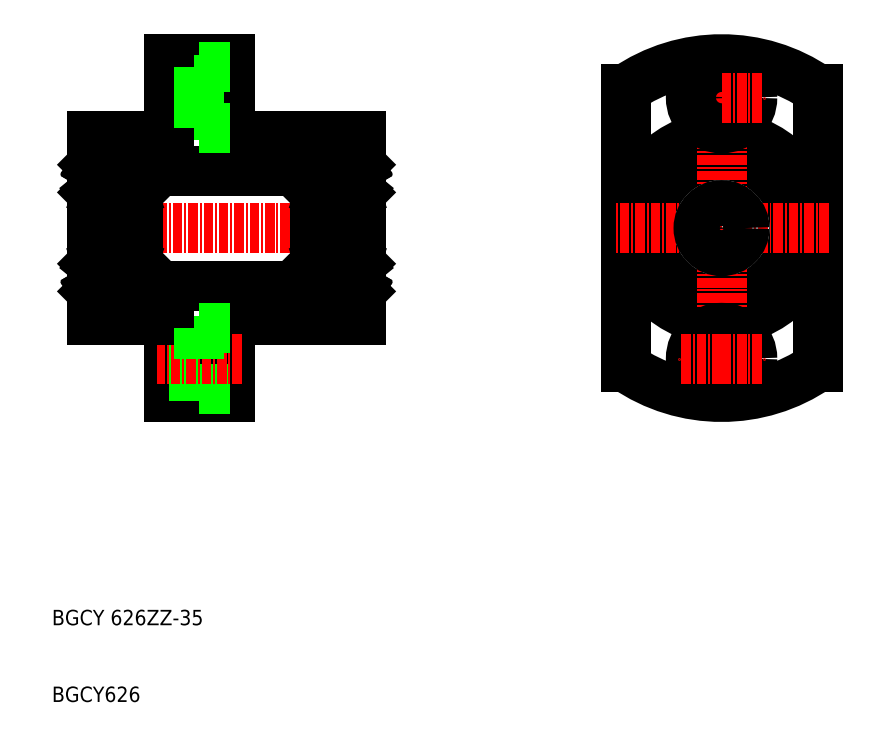
<metadata>
{"format":"dxf","ext":"dxf","renderer":"ezdxf+matplotlib","layout":"modelspace","background":"white","min_lineweight":24,"dpi":150}
</metadata>
<code>
0
SECTION
2
ENTITIES
0
LINE
8
0
10
141.5
20
118
30
0
11
158.5
21
118
31
0
0
LINE
8
0
10
141.5
20
142
30
0
11
158.5
21
142
31
0
0
LINE
8
0
10
129.5
20
122.5
30
0
11
152.5
21
122.5
31
0
0
LINE
8
0
10
129.5
20
137.5
30
0
11
152.5
21
137.5
31
0
0
LINE
8
CENTER
10
122
20
130
30
0
11
160
21
130
31
0
0
LINE
8
0
10
123.5
20
130
30
0
11
123.5
21
142
31
0
0
TEXT
8
0
10
118.2
20
78.23
30
0
40
2
1
BGCY 626ZZ-35
0
TEXT
8
0
10
118.2
20
68.23
30
0
40
2
1
BGCY626
0
LINE
8
0
10
133.5
20
118
30
0
11
133.5
21
108
31
0
0
LINE
8
0
10
141.5
20
108
30
0
11
141.5
21
118
31
0
0
LINE
8
0
10
137.4
20
109
30
0
11
137.4
21
113
31
0
0
LINE
8
0
10
141.5
20
111.9
30
0
11
133.5
21
111.9
31
0
0
LINE
8
0
10
133.5
20
108
30
0
11
141.5
21
108
31
0
0
LINE
8
0
10
137.4
20
110.7
30
0
11
133.5
21
110.7
31
0
0
LINE
8
0
10
141.5
20
109
30
0
11
137.4
21
109
31
0
0
LINE
8
0
10
137.4
20
115.2
30
0
11
133.5
21
115.2
31
0
0
LINE
8
CENTER
10
143
20
113
30
0
11
132
21
113
31
0
0
LINE
8
0
10
123.5
20
130
30
0
11
123.5
21
118
31
0
0
LINE
8
0
10
123.5
20
118
30
0
11
133.5
21
118
31
0
0
LINE
8
0
10
141.5
20
117
30
0
11
137.4
21
117
31
0
0
LINE
8
0
10
137.4
20
117
30
0
11
137.4
21
113
31
0
0
LINE
8
0
10
141.5
20
148.1
30
0
11
133.5
21
148.1
31
0
0
LINE
8
0
10
133.5
20
152
30
0
11
141.5
21
152
31
0
0
LINE
8
0
10
137.4
20
149.2
30
0
11
133.5
21
149.2
31
0
0
LINE
8
0
10
137.4
20
144.7
30
0
11
133.5
21
144.7
31
0
0
LINE
8
CENTER
10
143
20
147
30
0
11
132
21
147
31
0
0
LINE
8
0
10
133.5
20
142
30
0
11
133.5
21
152
31
0
0
LINE
8
0
10
123.5
20
142
30
0
11
133.5
21
142
31
0
0
LINE
8
0
10
141.5
20
152
30
0
11
141.5
21
142
31
0
0
LINE
8
0
10
137.4
20
151
30
0
11
137.4
21
147
31
0
0
LINE
8
0
10
141.5
20
143
30
0
11
137.4
21
143
31
0
0
LINE
8
0
10
137.4
20
143
30
0
11
137.4
21
147
31
0
0
LINE
8
0
10
141.5
20
151
30
0
11
137.4
21
151
31
0
0
LINE
8
0
10
218
20
148.1
30
0
11
218
21
111.9
31
0
0
LINE
8
0
10
193
20
148.1
30
0
11
193
21
111.9
31
0
0
CIRCLE
8
0
10
205.5
20
130
30
0
40
9.5
0
CIRCLE
8
0
10
205.5
20
130
30
0
40
12
0
LINE
8
0
10
158.5
20
142
30
0
11
158.5
21
130
31
0
0
LINE
8
CENTER
10
205.5
20
153.5
30
0
11
205.5
21
106.5
31
0
0
ARC
8
0
10
205.5
20
130
30
0
40
22
50
235.4
51
304.6
0
LINE
8
CENTER
10
219.5
20
130
30
0
11
191.5
21
130
31
0
0
LINE
8
0
10
158.5
20
118
30
0
11
158.5
21
130
31
0
0
CIRCLE
8
0
10
205.5
20
113
30
0
40
4
0
CIRCLE
8
0
10
205.5
20
113
30
0
40
2.25
0
LINE
8
CENTER
10
205.5
20
113
30
0
11
200
21
113
31
0
0
LINE
8
CENTER
10
205.5
20
113
30
0
11
211
21
113
31
0
0
CIRCLE
8
0
10
205.5
20
130
30
0
40
3
0
ARC
8
0
10
205.5
20
130
30
0
40
22
50
55.38
51
124.6
0
LINE
8
CENTER
10
205.5
20
147
30
0
11
200
21
147
31
0
0
CIRCLE
8
0
10
205.5
20
147
30
0
40
4
0
CIRCLE
8
0
10
205.5
20
147
30
0
40
2.25
0
LINE
8
CENTER
10
205.5
20
147
30
0
11
211
21
147
31
0
0
LINE
8
0
10
123.8
20
120.5
30
0
11
129.2
21
120.5
31
0
0
LINE
8
0
10
128.5
20
122.5
30
0
11
127.7
21
122.5
31
0
0
LINE
8
0
10
129.2
20
127
30
0
11
123.8
21
127
31
0
0
LINE
8
0
10
128.4
20
124.9
30
0
11
127.7
21
124.9
31
0
0
LINE
8
0
10
129.2
20
133
30
0
11
123.8
21
133
31
0
0
LINE
8
0
10
128.4
20
135
30
0
11
127.7
21
135
31
0
0
LINE
8
0
10
123.8
20
139.5
30
0
11
129.2
21
139.5
31
0
0
LINE
8
0
10
128.5
20
137.4
30
0
11
127.7
21
137.4
31
0
0
LINE
8
0
10
123.5
20
139.2
30
0
11
123.5
21
130
31
0
0
LINE
8
0
10
123.5
20
120.8
30
0
11
123.5
21
130
31
0
0
LINE
8
0
10
124.1
20
124.9
30
0
11
124.1
21
122.8
31
0
0
LINE
8
0
10
124
20
122.7
30
0
11
124
21
124.9
31
0
0
CIRCLE
8
0
10
126.5
20
123.7
30
0
40
1.75
0
ARC
8
0
10
123.8
20
120.8
30
0
40
0.3
50
180
51
270
0
ARC
8
0
10
124
20
121.8
30
0
40
0.138
50
210
51
0
0
ARC
8
0
10
124
20
121.8
30
0
40
0.2491
50
210
51
0
0
ARC
8
0
10
123.8
20
121.9
30
0
40
0.1111
50
120
51
210
0
LINE
8
0
10
123.8
20
121.9
30
0
11
123.9
21
121.7
31
0
0
LINE
8
0
10
123.9
20
121.9
30
0
11
123.8
21
121.9
31
0
0
LINE
8
0
10
123.9
20
122
30
0
11
123.9
21
121.9
31
0
0
LINE
8
0
10
123.8
20
122
30
0
11
123.9
21
122
31
0
0
LINE
8
0
10
123.5
20
121.7
30
0
11
123.6
21
121.8
31
0
0
LINE
8
0
10
123.6
20
121.8
30
0
11
123.7
21
121.8
31
0
0
LINE
8
0
10
123.7
20
121.8
30
0
11
123.8
21
121.7
31
0
0
LINE
8
0
10
124.2
20
121.8
30
0
11
124.2
21
122.5
31
0
0
LINE
8
0
10
124.3
20
121.8
30
0
11
124.3
21
122.6
31
0
0
LINE
8
0
10
124.4
20
122.5
30
0
11
125.2
21
122.5
31
0
0
LINE
8
0
10
124.3
20
122.6
30
0
11
124.1
21
122.8
31
0
0
LINE
8
0
10
124.2
20
122.5
30
0
11
124
21
122.7
31
0
0
LINE
8
0
10
124.3
20
122.4
30
0
11
124.4
21
122.5
31
0
0
LINE
8
0
10
123.7
20
125.2
30
0
11
123.9
21
125.4
31
0
0
LINE
8
0
10
124.2
20
125.4
30
0
11
124.4
21
125
31
0
0
ARC
8
0
10
124.1
20
124.9
30
0
40
0.1111
50
90
51
180
0
LINE
8
0
10
123.6
20
125.2
30
0
11
123.7
21
125.2
31
0
0
LINE
8
0
10
123.5
20
125.3
30
0
11
123.6
21
125.2
31
0
0
LINE
8
0
10
124.5
20
124.9
30
0
11
125.2
21
124.9
31
0
0
LINE
8
0
10
124.4
20
125
30
0
11
124.5
21
124.9
31
0
0
LINE
8
0
10
124.1
20
125
30
0
11
124.2
21
125
31
0
0
LINE
8
0
10
124.2
20
125
30
0
11
124.2
21
124.9
31
0
0
LINE
8
0
10
124.2
20
124.9
30
0
11
124.1
21
124.9
31
0
0
ARC
8
0
10
124.1
20
125.3
30
0
40
0.1863
50
16.85
51
140
0
ARC
8
0
10
123.8
20
126.7
30
0
40
0.3
50
90
51
180
0
CIRCLE
8
0
10
126.5
20
136.2
30
0
40
1.75
0
LINE
8
0
10
124
20
137.2
30
0
11
124
21
135.1
31
0
0
LINE
8
0
10
124.1
20
135.1
30
0
11
124.1
21
137.2
31
0
0
ARC
8
0
10
123.8
20
133.3
30
0
40
0.3
50
180
51
270
0
ARC
8
0
10
124.1
20
134.6
30
0
40
0.1863
50
220
51
343.2
0
ARC
8
0
10
124.1
20
135.1
30
0
40
0.1111
50
180
51
270
0
LINE
8
0
10
123.7
20
134.7
30
0
11
123.9
21
134.5
31
0
0
LINE
8
0
10
123.5
20
134.6
30
0
11
123.6
21
134.7
31
0
0
LINE
8
0
10
123.6
20
134.7
30
0
11
123.7
21
134.7
31
0
0
LINE
8
0
10
124.5
20
135
30
0
11
125.2
21
135
31
0
0
LINE
8
0
10
124.2
20
134.6
30
0
11
124.4
21
134.9
31
0
0
LINE
8
0
10
124.2
20
135.1
30
0
11
124.1
21
135.1
31
0
0
LINE
8
0
10
124.2
20
135
30
0
11
124.2
21
135.1
31
0
0
LINE
8
0
10
124.1
20
135
30
0
11
124.2
21
135
31
0
0
LINE
8
0
10
124.4
20
134.9
30
0
11
124.5
21
135
31
0
0
LINE
8
0
10
124.3
20
138.2
30
0
11
124.3
21
137.4
31
0
0
LINE
8
0
10
124.2
20
138.2
30
0
11
124.2
21
137.4
31
0
0
LINE
8
0
10
124.4
20
137.4
30
0
11
125.2
21
137.4
31
0
0
LINE
8
0
10
124.3
20
137.5
30
0
11
124.4
21
137.4
31
0
0
LINE
8
0
10
124.2
20
137.4
30
0
11
124
21
137.2
31
0
0
LINE
8
0
10
124.3
20
137.4
30
0
11
124.1
21
137.2
31
0
0
ARC
8
0
10
124
20
138.2
30
0
40
0.2491
50
0
51
150
0
ARC
8
0
10
124
20
138.2
30
0
40
0.138
50
0
51
150
0
LINE
8
0
10
123.7
20
138.1
30
0
11
123.8
21
138.3
31
0
0
LINE
8
0
10
123.6
20
138.1
30
0
11
123.7
21
138.1
31
0
0
LINE
8
0
10
123.5
20
138.2
30
0
11
123.6
21
138.1
31
0
0
LINE
8
0
10
123.8
20
138
30
0
11
123.9
21
137.9
31
0
0
LINE
8
0
10
123.9
20
137.9
30
0
11
123.9
21
138
31
0
0
LINE
8
0
10
123.9
20
138
30
0
11
123.8
21
138.1
31
0
0
LINE
8
0
10
123.8
20
138.1
30
0
11
123.9
21
138.2
31
0
0
ARC
8
0
10
123.8
20
138.1
30
0
40
0.1111
50
150
51
240
0
ARC
8
0
10
123.8
20
139.2
30
0
40
0.3
50
90
51
180
0
LINE
8
0
10
129.5
20
139.2
30
0
11
129.5
21
130
31
0
0
LINE
8
0
10
129.5
20
120.8
30
0
11
129.5
21
130
31
0
0
LINE
8
0
10
129
20
122.7
30
0
11
129
21
124.9
31
0
0
LINE
8
0
10
128.8
20
124.9
30
0
11
128.8
21
122.8
31
0
0
ARC
8
0
10
129.2
20
120.8
30
0
40
0.3
50
270
51
0
0
LINE
8
0
10
128.6
20
121.8
30
0
11
128.6
21
122.6
31
0
0
LINE
8
0
10
128.7
20
121.8
30
0
11
128.7
21
122.5
31
0
0
ARC
8
0
10
128.9
20
121.8
30
0
40
0.2491
50
180
51
330
0
LINE
8
0
10
129
20
122
30
0
11
129
21
121.9
31
0
0
LINE
8
0
10
129
20
121.9
30
0
11
129.1
21
121.9
31
0
0
LINE
8
0
10
129.1
20
121.9
30
0
11
129
21
121.7
31
0
0
ARC
8
0
10
128.9
20
121.8
30
0
40
0.138
50
180
51
330
0
LINE
8
0
10
129.2
20
121.8
30
0
11
129.1
21
121.7
31
0
0
LINE
8
0
10
129.4
20
121.8
30
0
11
129.2
21
121.8
31
0
0
LINE
8
0
10
129.5
20
121.7
30
0
11
129.4
21
121.8
31
0
0
LINE
8
0
10
129.1
20
122
30
0
11
129
21
122
31
0
0
ARC
8
0
10
129.1
20
121.9
30
0
40
0.1111
50
330
51
60.01
0
LINE
8
0
10
128.6
20
122.4
30
0
11
128.5
21
122.5
31
0
0
LINE
8
0
10
128.7
20
122.5
30
0
11
129
21
122.7
31
0
0
LINE
8
0
10
128.6
20
122.6
30
0
11
128.8
21
122.8
31
0
0
LINE
8
0
10
128.7
20
125.4
30
0
11
128.5
21
125
31
0
0
LINE
8
0
10
129.2
20
125.2
30
0
11
129
21
125.4
31
0
0
ARC
8
0
10
128.8
20
124.9
30
0
40
0.1111
50
5e-05
51
90
0
LINE
8
0
10
128.7
20
124.9
30
0
11
128.8
21
124.9
31
0
0
LINE
8
0
10
128.7
20
125
30
0
11
128.7
21
124.9
31
0
0
LINE
8
0
10
128.8
20
125
30
0
11
128.7
21
125
31
0
0
LINE
8
0
10
128.5
20
125
30
0
11
128.4
21
124.9
31
0
0
LINE
8
0
10
129.5
20
125.3
30
0
11
129.4
21
125.2
31
0
0
LINE
8
0
10
129.4
20
125.2
30
0
11
129.2
21
125.2
31
0
0
ARC
8
0
10
128.9
20
125.3
30
0
40
0.1863
50
40
51
163.2
0
ARC
8
0
10
129.2
20
126.7
30
0
40
0.3
50
0
51
90
0
LINE
8
0
10
128.8
20
135.1
30
0
11
128.8
21
137.2
31
0
0
LINE
8
0
10
129
20
137.2
30
0
11
129
21
135.1
31
0
0
ARC
8
0
10
129.2
20
133.3
30
0
40
0.3
50
270
51
0
0
LINE
8
0
10
129.2
20
134.7
30
0
11
129
21
134.5
31
0
0
ARC
8
0
10
128.9
20
134.6
30
0
40
0.1863
50
196.8
51
320
0
LINE
8
0
10
128.5
20
134.9
30
0
11
128.4
21
135
31
0
0
LINE
8
0
10
128.8
20
135
30
0
11
128.7
21
135
31
0
0
LINE
8
0
10
128.7
20
135
30
0
11
128.7
21
135.1
31
0
0
LINE
8
0
10
128.7
20
135.1
30
0
11
128.8
21
135.1
31
0
0
LINE
8
0
10
128.7
20
134.6
30
0
11
128.5
21
134.9
31
0
0
ARC
8
0
10
128.8
20
135.1
30
0
40
0.1111
50
270
51
360
0
LINE
8
0
10
129.5
20
134.6
30
0
11
129.5
21
134.6
31
0
0
LINE
8
0
10
129.4
20
134.7
30
0
11
129.2
21
134.7
31
0
0
LINE
8
0
10
129.5
20
134.6
30
0
11
129.4
21
134.7
31
0
0
LINE
8
0
10
128.7
20
138.2
30
0
11
128.7
21
137.4
31
0
0
LINE
8
0
10
128.6
20
138.2
30
0
11
128.6
21
137.4
31
0
0
LINE
8
0
10
128.6
20
137.4
30
0
11
128.8
21
137.2
31
0
0
LINE
8
0
10
128.7
20
137.4
30
0
11
129
21
137.2
31
0
0
LINE
8
0
10
128.6
20
137.5
30
0
11
128.5
21
137.4
31
0
0
LINE
8
0
10
129.5
20
136.9
30
0
11
129.5
21
136.9
31
0
0
LINE
8
0
10
129.1
20
138.1
30
0
11
129
21
138.2
31
0
0
LINE
8
0
10
129
20
138
30
0
11
129.1
21
138.1
31
0
0
LINE
8
0
10
129
20
137.9
30
0
11
129
21
138
31
0
0
ARC
8
0
10
128.9
20
138.2
30
0
40
0.2491
50
30
51
180
0
ARC
8
0
10
128.9
20
138.2
30
0
40
0.138
50
30
51
180
0
ARC
8
0
10
129.1
20
138.1
30
0
40
0.1111
50
300
51
30.01
0
LINE
8
0
10
129.1
20
138
30
0
11
129
21
137.9
31
0
0
LINE
8
0
10
129.5
20
138.2
30
0
11
129.4
21
138.1
31
0
0
LINE
8
0
10
129.4
20
138.1
30
0
11
129.2
21
138.1
31
0
0
LINE
8
0
10
129.2
20
138.1
30
0
11
129.1
21
138.3
31
0
0
ARC
8
0
10
129.2
20
139.2
30
0
40
0.3
50
0
51
90
0
LINE
8
0
10
157.7
20
138.2
30
0
11
157.7
21
137.4
31
0
0
LINE
8
0
10
157.6
20
138.2
30
0
11
157.6
21
137.4
31
0
0
LINE
8
0
10
153.3
20
138.2
30
0
11
153.3
21
137.4
31
0
0
LINE
8
0
10
153.2
20
138.2
30
0
11
153.2
21
137.4
31
0
0
CIRCLE
8
0
10
155.5
20
136.2
30
0
40
1.75
0
LINE
8
0
10
152.5
20
139.2
30
0
11
152.5
21
130
31
0
0
LINE
8
0
10
158.5
20
139.2
30
0
11
158.5
21
130
31
0
0
LINE
8
0
10
158.2
20
133
30
0
11
152.8
21
133
31
0
0
LINE
8
0
10
152.8
20
120.5
30
0
11
158.2
21
120.5
31
0
0
LINE
8
0
10
158.2
20
127
30
0
11
152.8
21
127
31
0
0
CIRCLE
8
0
10
155.5
20
123.7
30
0
40
1.75
0
LINE
8
0
10
152.5
20
120.8
30
0
11
152.5
21
130
31
0
0
ARC
8
0
10
152.8
20
120.8
30
0
40
0.3
50
180
51
270
0
ARC
8
0
10
153.1
20
125.3
30
0
40
0.1863
50
16.85
51
140
0
LINE
8
0
10
153.1
20
124.9
30
0
11
153.1
21
122.8
31
0
0
LINE
8
0
10
153
20
122.7
30
0
11
153
21
124.9
31
0
0
LINE
8
0
10
153.4
20
122.5
30
0
11
154.2
21
122.5
31
0
0
LINE
8
0
10
153.3
20
122.6
30
0
11
153.1
21
122.8
31
0
0
LINE
8
0
10
153.2
20
122.5
30
0
11
153
21
122.7
31
0
0
LINE
8
0
10
152.7
20
125.2
30
0
11
152.9
21
125.4
31
0
0
LINE
8
0
10
153.2
20
125.4
30
0
11
153.4
21
125
31
0
0
ARC
8
0
10
153.1
20
124.9
30
0
40
0.1111
50
90
51
180
0
LINE
8
0
10
152.6
20
125.2
30
0
11
152.7
21
125.2
31
0
0
LINE
8
0
10
152.5
20
125.3
30
0
11
152.6
21
125.2
31
0
0
LINE
8
0
10
153.5
20
124.9
30
0
11
154.2
21
124.9
31
0
0
LINE
8
0
10
153.4
20
125
30
0
11
153.5
21
124.9
31
0
0
LINE
8
0
10
153.1
20
125
30
0
11
153.2
21
125
31
0
0
LINE
8
0
10
153.2
20
125
30
0
11
153.2
21
124.9
31
0
0
LINE
8
0
10
153.2
20
124.9
30
0
11
153.1
21
124.9
31
0
0
ARC
8
0
10
153
20
121.8
30
0
40
0.138
50
210
51
0
0
ARC
8
0
10
153
20
121.8
30
0
40
0.2491
50
210
51
0
0
ARC
8
0
10
152.8
20
121.9
30
0
40
0.1111
50
120
51
210
0
LINE
8
0
10
152.8
20
121.9
30
0
11
152.9
21
121.7
31
0
0
LINE
8
0
10
152.9
20
121.9
30
0
11
152.8
21
121.9
31
0
0
LINE
8
0
10
152.9
20
122
30
0
11
152.9
21
121.9
31
0
0
LINE
8
0
10
152.8
20
122
30
0
11
152.9
21
122
31
0
0
LINE
8
0
10
152.5
20
121.7
30
0
11
152.6
21
121.8
31
0
0
LINE
8
0
10
152.6
20
121.8
30
0
11
152.7
21
121.8
31
0
0
LINE
8
0
10
152.7
20
121.8
30
0
11
152.8
21
121.7
31
0
0
LINE
8
0
10
153.2
20
121.8
30
0
11
153.2
21
122.5
31
0
0
LINE
8
0
10
153.3
20
121.8
30
0
11
153.3
21
122.6
31
0
0
LINE
8
0
10
153.3
20
122.4
30
0
11
153.4
21
122.5
31
0
0
ARC
8
0
10
152.8
20
126.7
30
0
40
0.3
50
90
51
180
0
ARC
8
0
10
152.8
20
133.3
30
0
40
0.3
50
180
51
270
0
LINE
8
0
10
153
20
137.2
30
0
11
153
21
135.1
31
0
0
LINE
8
0
10
153.1
20
135.1
30
0
11
153.1
21
137.2
31
0
0
ARC
8
0
10
153.1
20
135.1
30
0
40
0.1111
50
180
51
270
0
LINE
8
0
10
153.5
20
135
30
0
11
154.2
21
135
31
0
0
LINE
8
0
10
153.2
20
135.1
30
0
11
153.1
21
135.1
31
0
0
LINE
8
0
10
153.2
20
135
30
0
11
153.2
21
135.1
31
0
0
LINE
8
0
10
153.1
20
135
30
0
11
153.2
21
135
31
0
0
LINE
8
0
10
153.4
20
134.9
30
0
11
153.5
21
135
31
0
0
LINE
8
0
10
153.4
20
137.4
30
0
11
154.2
21
137.4
31
0
0
LINE
8
0
10
153.3
20
137.5
30
0
11
153.4
21
137.4
31
0
0
LINE
8
0
10
153.2
20
137.4
30
0
11
153
21
137.2
31
0
0
LINE
8
0
10
153.3
20
137.4
30
0
11
153.1
21
137.2
31
0
0
ARC
8
0
10
153.1
20
134.6
30
0
40
0.1863
50
220
51
343.2
0
LINE
8
0
10
152.7
20
134.7
30
0
11
152.9
21
134.5
31
0
0
LINE
8
0
10
152.5
20
134.6
30
0
11
152.6
21
134.7
31
0
0
LINE
8
0
10
152.6
20
134.7
30
0
11
152.7
21
134.7
31
0
0
LINE
8
0
10
153.2
20
134.6
30
0
11
153.4
21
134.9
31
0
0
LINE
8
0
10
158.5
20
120.8
30
0
11
158.5
21
130
31
0
0
ARC
8
0
10
158.2
20
120.8
30
0
40
0.3
50
270
51
0
0
ARC
8
0
10
157.9
20
125.3
30
0
40
0.1863
50
40
51
163.2
0
LINE
8
0
10
157.5
20
122.5
30
0
11
156.7
21
122.5
31
0
0
LINE
8
0
10
157.4
20
124.9
30
0
11
156.7
21
124.9
31
0
0
LINE
8
0
10
158
20
122.7
30
0
11
158
21
124.9
31
0
0
LINE
8
0
10
157.8
20
124.9
30
0
11
157.8
21
122.8
31
0
0
LINE
8
0
10
157.7
20
122.5
30
0
11
158
21
122.7
31
0
0
LINE
8
0
10
157.6
20
122.6
30
0
11
157.8
21
122.8
31
0
0
LINE
8
0
10
157.7
20
125.4
30
0
11
157.5
21
125
31
0
0
LINE
8
0
10
158.2
20
125.2
30
0
11
158
21
125.4
31
0
0
ARC
8
0
10
157.8
20
124.9
30
0
40
0.1111
50
5e-05
51
90
0
LINE
8
0
10
157.7
20
124.9
30
0
11
157.8
21
124.9
31
0
0
LINE
8
0
10
157.7
20
125
30
0
11
157.7
21
124.9
31
0
0
LINE
8
0
10
157.8
20
125
30
0
11
157.7
21
125
31
0
0
LINE
8
0
10
157.5
20
125
30
0
11
157.4
21
124.9
31
0
0
LINE
8
0
10
158.5
20
125.3
30
0
11
158.4
21
125.2
31
0
0
LINE
8
0
10
158.4
20
125.2
30
0
11
158.2
21
125.2
31
0
0
ARC
8
0
10
157.9
20
121.8
30
0
40
0.2491
50
180
51
330
0
LINE
8
0
10
158
20
122
30
0
11
158
21
121.9
31
0
0
LINE
8
0
10
158
20
121.9
30
0
11
158.1
21
121.9
31
0
0
LINE
8
0
10
158.1
20
121.9
30
0
11
158
21
121.7
31
0
0
ARC
8
0
10
157.9
20
121.8
30
0
40
0.138
50
180
51
330
0
LINE
8
0
10
158.2
20
121.8
30
0
11
158.1
21
121.7
31
0
0
LINE
8
0
10
158.4
20
121.8
30
0
11
158.2
21
121.8
31
0
0
LINE
8
0
10
158.5
20
121.7
30
0
11
158.4
21
121.8
31
0
0
LINE
8
0
10
158.1
20
122
30
0
11
158
21
122
31
0
0
ARC
8
0
10
158.1
20
121.9
30
0
40
0.1111
50
330
51
60.01
0
LINE
8
0
10
157.6
20
121.8
30
0
11
157.6
21
122.6
31
0
0
LINE
8
0
10
157.7
20
121.8
30
0
11
157.7
21
122.5
31
0
0
LINE
8
0
10
157.6
20
122.4
30
0
11
157.5
21
122.5
31
0
0
ARC
8
0
10
158.2
20
126.7
30
0
40
0.3
50
0
51
90
0
ARC
8
0
10
158.2
20
133.3
30
0
40
0.3
50
270
51
0
0
LINE
8
0
10
157.4
20
135
30
0
11
156.7
21
135
31
0
0
LINE
8
0
10
157.5
20
137.4
30
0
11
156.7
21
137.4
31
0
0
LINE
8
0
10
157.8
20
135.1
30
0
11
157.8
21
137.2
31
0
0
LINE
8
0
10
158
20
137.2
30
0
11
158
21
135.1
31
0
0
LINE
8
0
10
157.5
20
134.9
30
0
11
157.4
21
135
31
0
0
LINE
8
0
10
157.8
20
135
30
0
11
157.7
21
135
31
0
0
LINE
8
0
10
157.7
20
135
30
0
11
157.7
21
135.1
31
0
0
LINE
8
0
10
157.7
20
135.1
30
0
11
157.8
21
135.1
31
0
0
ARC
8
0
10
157.8
20
135.1
30
0
40
0.1111
50
270
51
360
0
LINE
8
0
10
157.6
20
137.4
30
0
11
157.8
21
137.2
31
0
0
LINE
8
0
10
157.7
20
137.4
30
0
11
158
21
137.2
31
0
0
LINE
8
0
10
157.6
20
137.5
30
0
11
157.5
21
137.4
31
0
0
LINE
8
0
10
158.5
20
136.9
30
0
11
158.5
21
136.9
31
0
0
LINE
8
0
10
158.2
20
134.7
30
0
11
158
21
134.5
31
0
0
ARC
8
0
10
157.9
20
134.6
30
0
40
0.1863
50
196.8
51
320
0
LINE
8
0
10
158.5
20
134.6
30
0
11
158.5
21
134.6
31
0
0
LINE
8
0
10
158.4
20
134.7
30
0
11
158.2
21
134.7
31
0
0
LINE
8
0
10
158.5
20
134.6
30
0
11
158.4
21
134.7
31
0
0
LINE
8
0
10
157.7
20
134.6
30
0
11
157.5
21
134.9
31
0
0
LINE
8
0
10
152.8
20
139.5
30
0
11
158.2
21
139.5
31
0
0
ARC
8
0
10
152.8
20
139.2
30
0
40
0.3
50
90
51
180
0
ARC
8
0
10
153
20
138.2
30
0
40
0.2491
50
0
51
150
0
ARC
8
0
10
153
20
138.2
30
0
40
0.138
50
0
51
150
0
LINE
8
0
10
152.7
20
138.1
30
0
11
152.8
21
138.3
31
0
0
LINE
8
0
10
152.6
20
138.1
30
0
11
152.7
21
138.1
31
0
0
LINE
8
0
10
152.5
20
138.2
30
0
11
152.6
21
138.1
31
0
0
LINE
8
0
10
152.8
20
138
30
0
11
152.9
21
137.9
31
0
0
LINE
8
0
10
152.9
20
137.9
30
0
11
152.9
21
138
31
0
0
LINE
8
0
10
152.9
20
138
30
0
11
152.8
21
138.1
31
0
0
LINE
8
0
10
152.8
20
138.1
30
0
11
152.9
21
138.2
31
0
0
ARC
8
0
10
152.8
20
138.1
30
0
40
0.1111
50
150
51
240
0
ARC
8
0
10
158.2
20
139.2
30
0
40
0.3
50
0
51
90
0
LINE
8
0
10
158.1
20
138.1
30
0
11
158
21
138.2
31
0
0
LINE
8
0
10
158
20
138
30
0
11
158.1
21
138.1
31
0
0
LINE
8
0
10
158
20
137.9
30
0
11
158
21
138
31
0
0
ARC
8
0
10
157.9
20
138.2
30
0
40
0.2491
50
30
51
180
0
ARC
8
0
10
157.9
20
138.2
30
0
40
0.138
50
30
51
180
0
ARC
8
0
10
158.1
20
138.1
30
0
40
0.1111
50
300
51
30.01
0
LINE
8
0
10
158.1
20
138
30
0
11
158
21
137.9
31
0
0
LINE
8
0
10
158.5
20
138.2
30
0
11
158.4
21
138.1
31
0
0
LINE
8
0
10
158.4
20
138.1
30
0
11
158.2
21
138.1
31
0
0
LINE
8
0
10
158.2
20
138.1
30
0
11
158.1
21
138.3
31
0
0
ENDSEC
0
EOF

</code>
